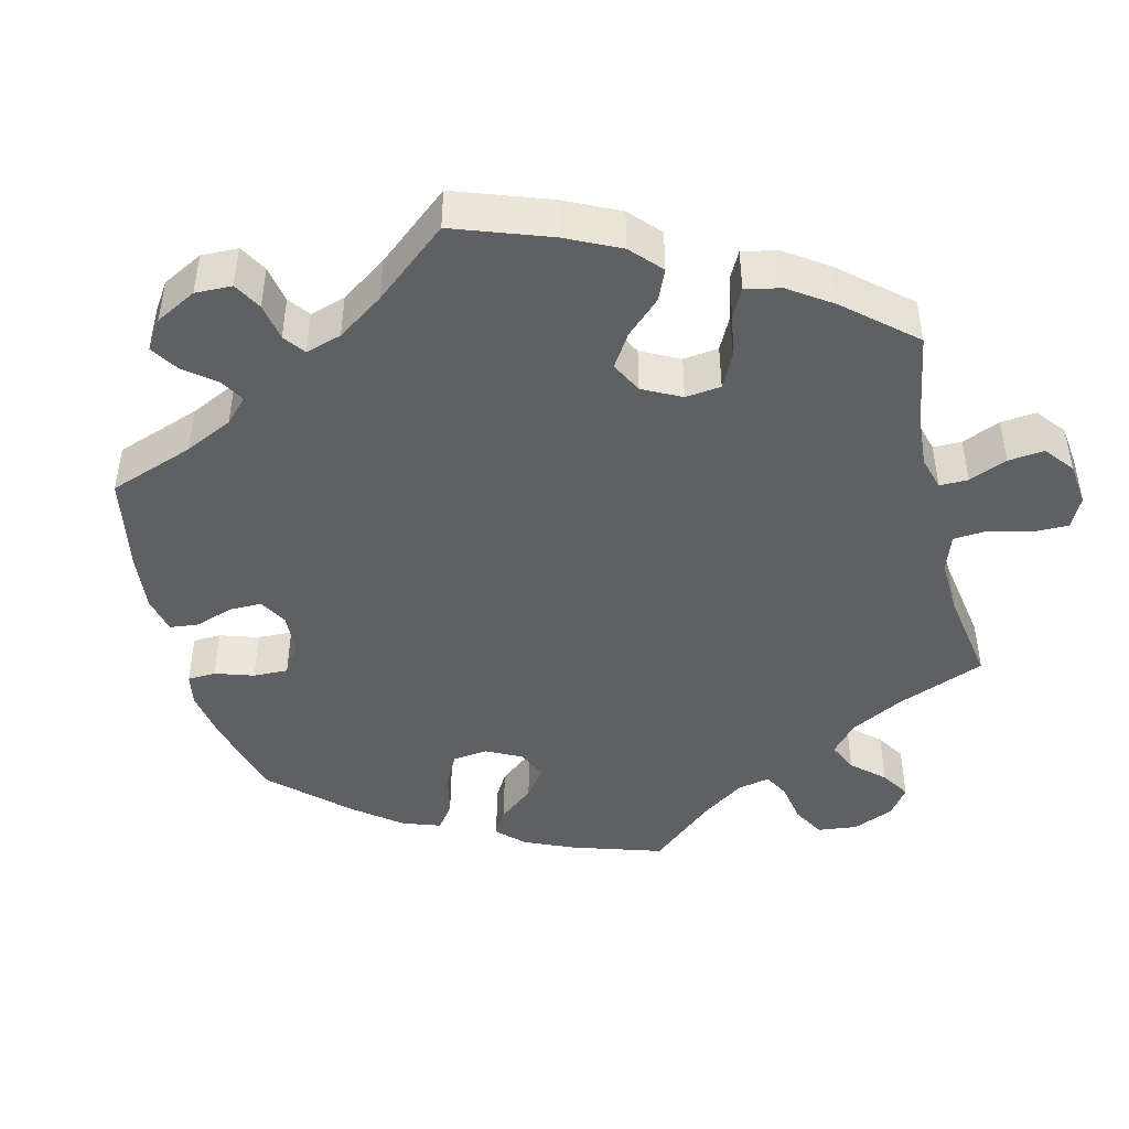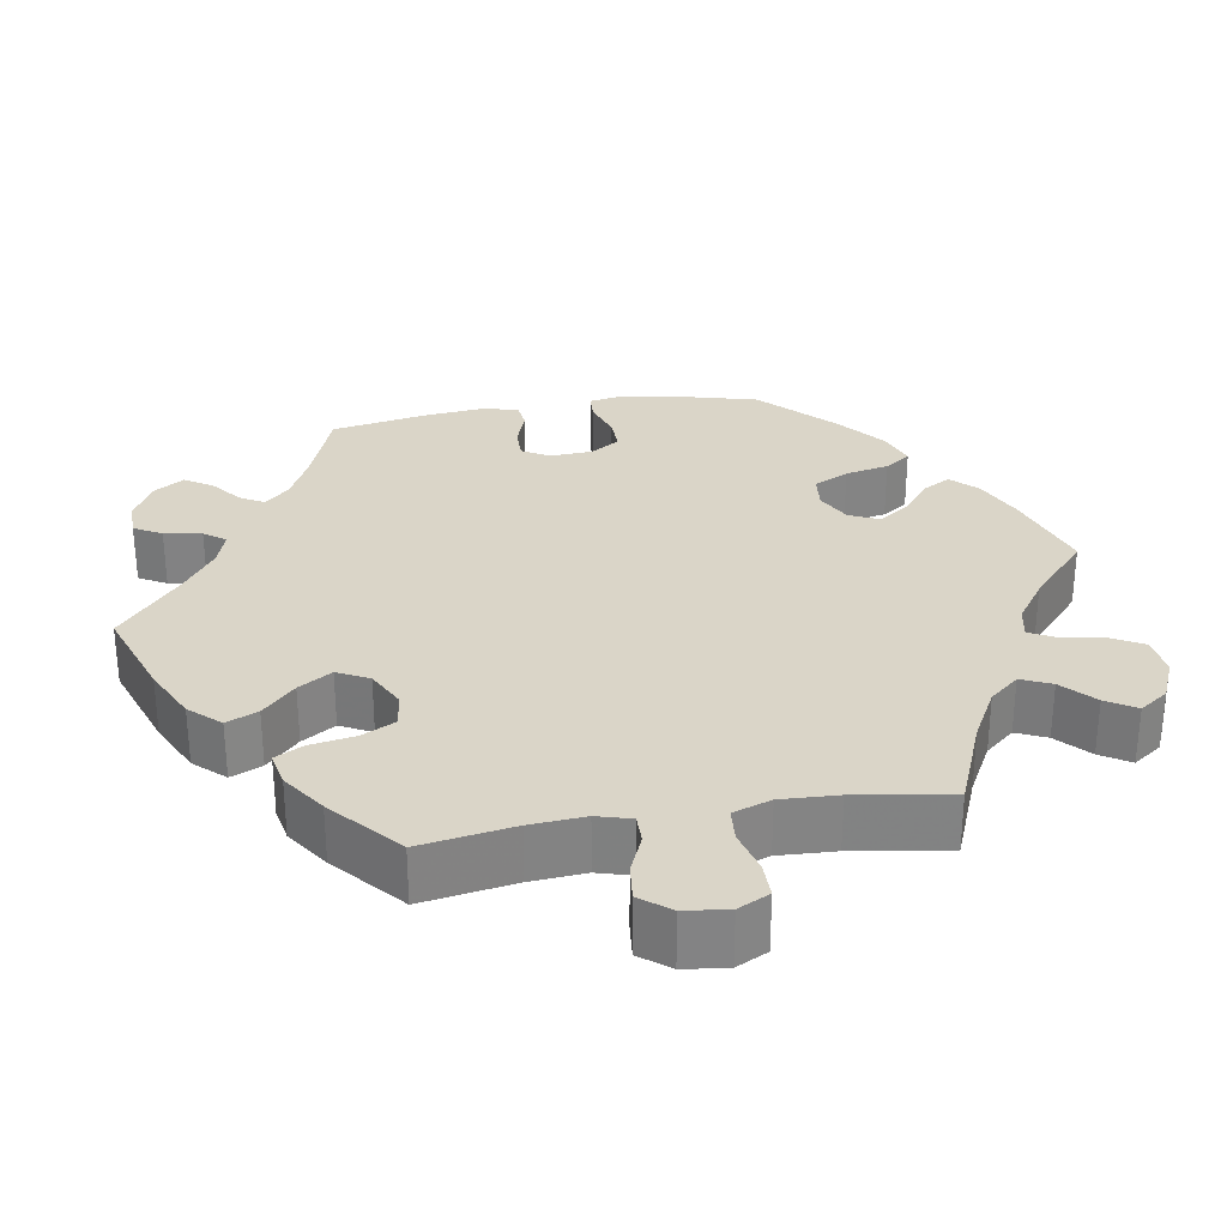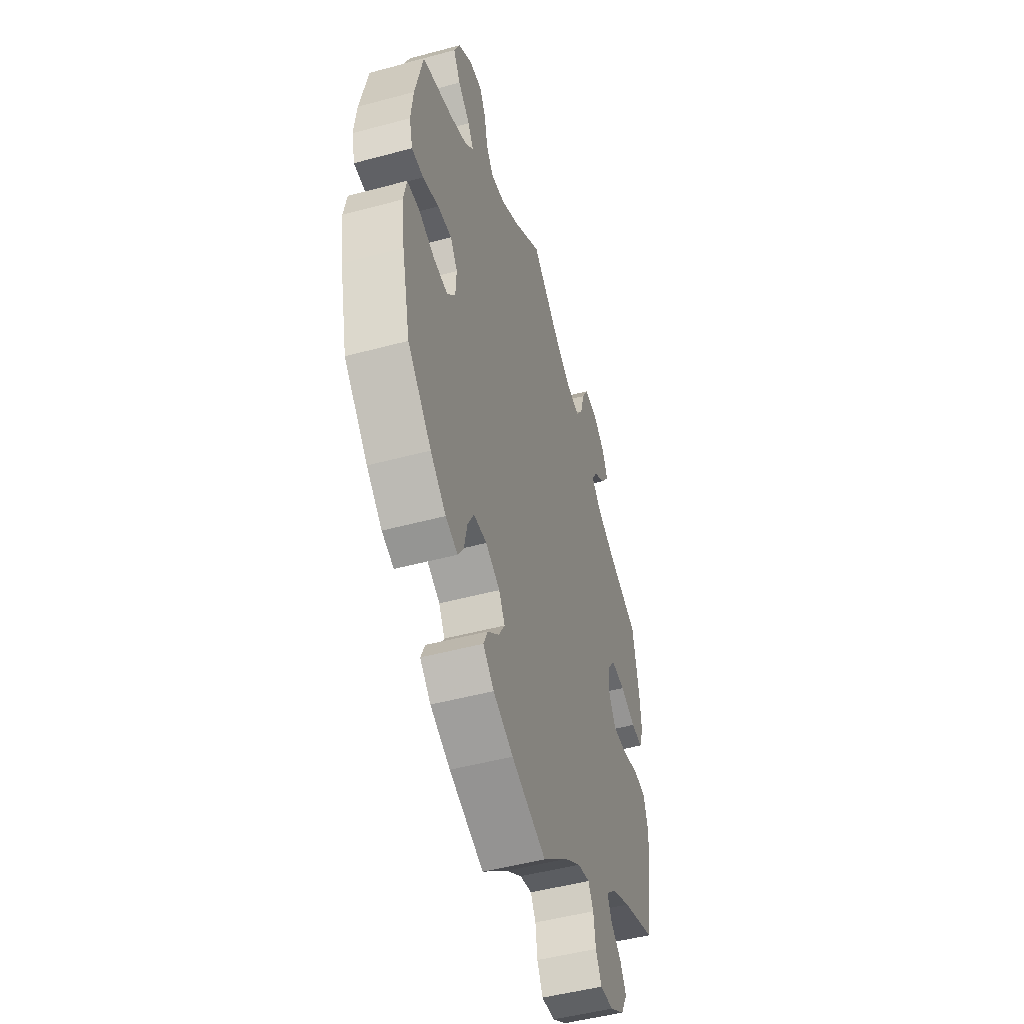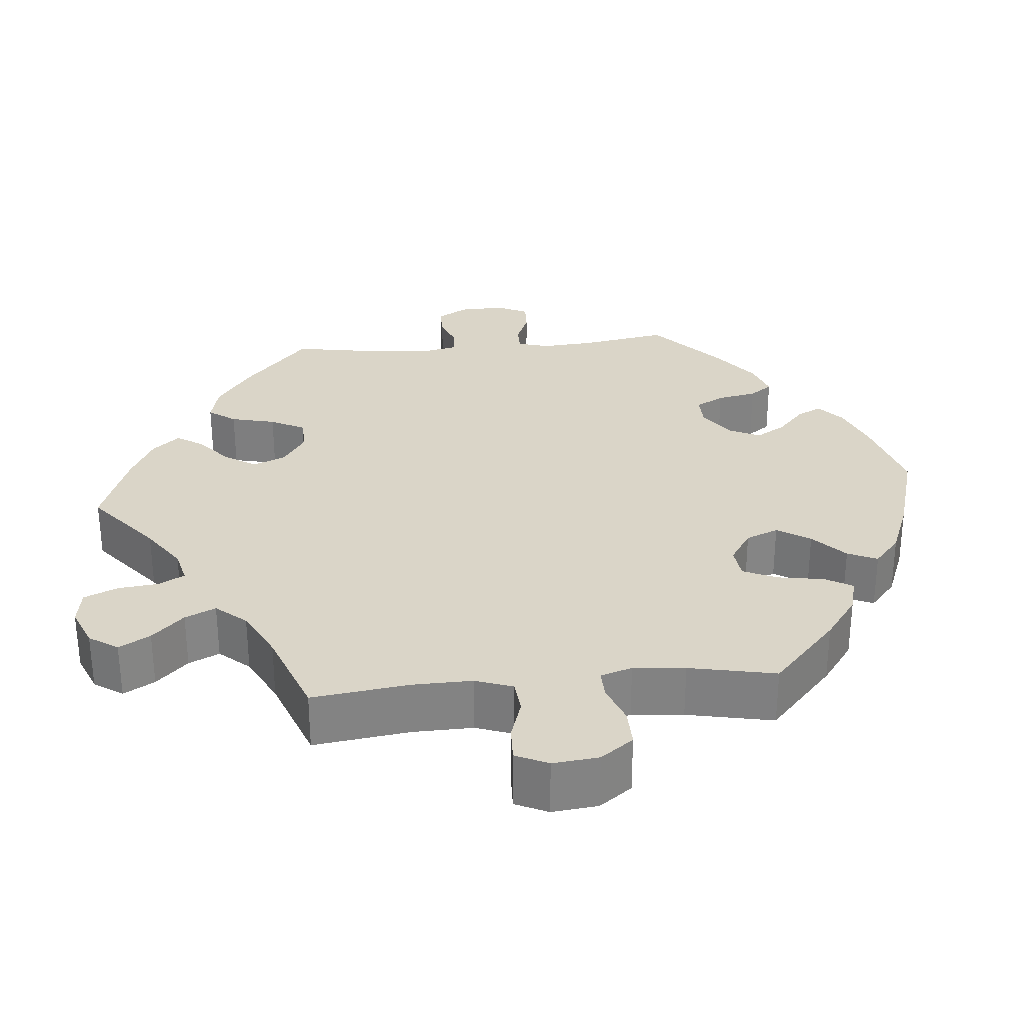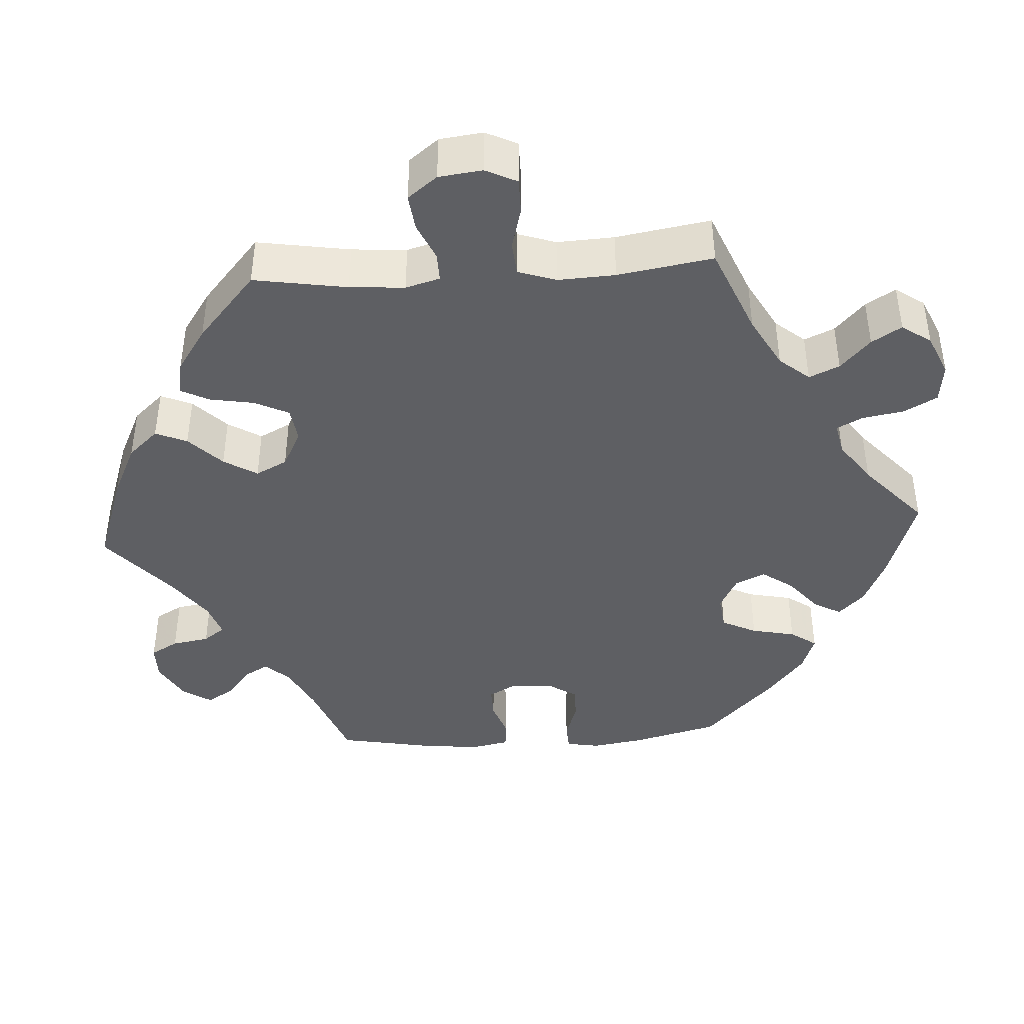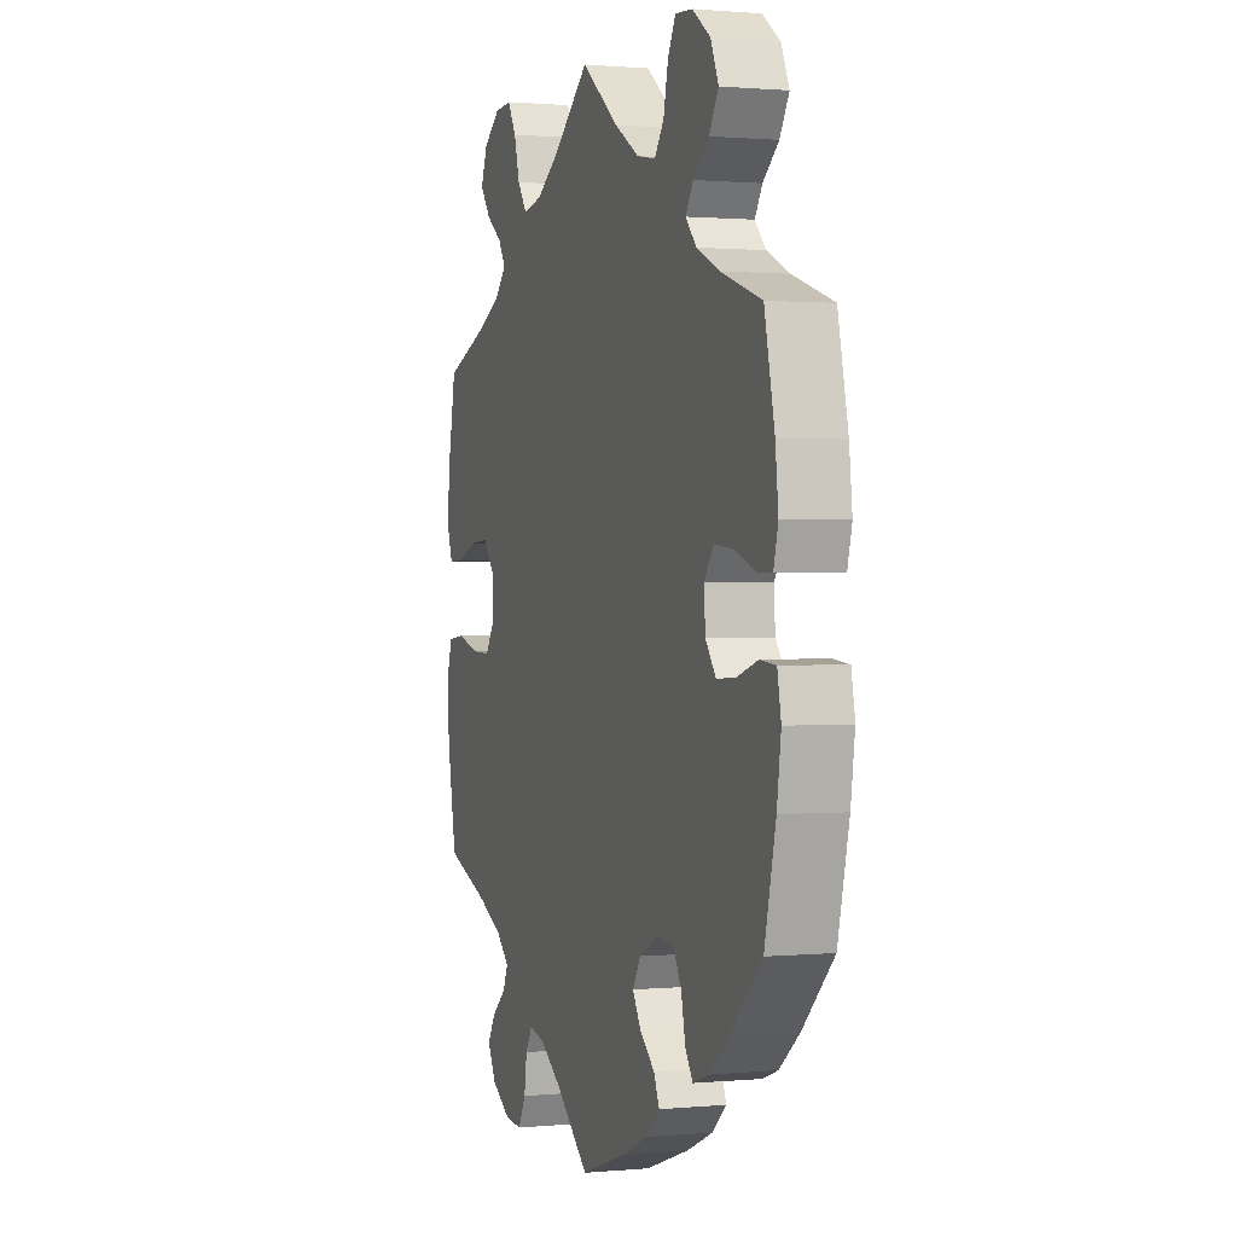
<metadata>
{"format":"obj","ext":"obj","renderer":"f3d","projection":"perspective","resolution":1024,"background":"white","views":[{"elev":-44.8,"azim":-106.3,"up":"+Y"},{"elev":29.1,"azim":-39.6,"up":"+Y"},{"elev":-49.3,"azim":106.6,"up":"+Z"},{"elev":29.3,"azim":24.7,"up":"+Y"},{"elev":-40.9,"azim":-26.4,"up":"+Y"},{"elev":1.0,"azim":71.0,"up":"+Z"}]}
</metadata>
<code>
v 0.418 0.07 -0.371
v 0.364 0.07 -0.415
v 0.322 0.07 -0.43
v 0.302 0.07 -0.399
v 0.291 0.07 -0.347
v 0.269 0.07 -0.307
v 0.223 0.07 -0.304
v 0.173 0.07 -0.329
v 0.152 0.07 -0.365
v 0.174 0.07 -0.402
v 0.214 0.07 -0.437
v 0.229 0.07 -0.471
v 0.191 0.07 -0.505
v 0.121 0.07 -0.536
v 0 0.07 -0.578
v -0.09 0.07 -0.502
v -0.147 0.07 -0.463
v -0.189 0.07 -0.453
v -0.207 0.07 -0.484
v -0.214 0.07 -0.534
v -0.234 0.07 -0.573
v -0.28 0.07 -0.57
v -0.331 0.07 -0.538
v -0.354 0.07 -0.496
v -0.333 0.07 -0.46
v -0.295 0.07 -0.428
v -0.281 0.07 -0.396
v -0.317 0.07 -0.363
v -0.383 0.07 -0.332
v -0.5 0.07 -0.289
v -0.524 0.07 -0.16
v -0.53 0.07 -0.082
v -0.514 0.07 -0.031
v -0.47 0.07 -0.026
v -0.412 0.07 -0.043
v -0.361 0.07 -0.045
v -0.336 0.07 -0.006
v -0.339 0.07 0.05
v -0.367 0.07 0.087
v -0.416 0.07 0.084
v -0.471 0.07 0.064
v -0.512 0.07 0.062
v -0.527 0.07 0.106
v -0.522 0.07 0.174
v -0.5 0.07 0.289
v -0.386 0.07 0.332
v -0.322 0.07 0.363
v -0.29 0.07 0.396
v -0.309 0.07 0.428
v -0.352 0.07 0.46
v -0.38 0.07 0.498
v -0.362 0.07 0.543
v -0.317 0.07 0.577
v -0.272 0.07 0.58
v -0.249 0.07 0.54
v -0.234 0.07 0.485
v -0.209 0.07 0.449
v -0.158 0.07 0.459
v -0.096 0.07 0.499
v 0 0.07 0.578
v 0.1 0.07 0.501
v 0.166 0.07 0.461
v 0.216 0.07 0.452
v 0.241 0.07 0.487
v 0.253 0.07 0.542
v 0.274 0.07 0.582
v 0.32 0.07 0.578
v 0.368 0.07 0.543
v 0.389 0.07 0.495
v 0.364 0.07 0.453
v 0.322 0.07 0.418
v 0.302 0.07 0.386
v 0.331 0.07 0.354
v 0.392 0.07 0.326
v 0.5 0.07 0.29
v 0.527 0.07 0.168
v 0.535 0.07 0.097
v 0.523 0.07 0.051
v 0.482 0.07 0.051
v 0.426 0.07 0.072
v 0.377 0.07 0.077
v 0.352 0.07 0.042
v 0.355 0.07 -0.01
v 0.383 0.07 -0.047
v 0.434 0.07 -0.044
v 0.49 0.07 -0.026
v 0.532 0.07 -0.03
v 0.542 0.07 -0.082
v 0.531 0.07 -0.16
v 0.501 0.07 -0.288
v 0.418 0 -0.371
v 0.364 0 -0.415
v 0.322 0 -0.43
v 0.302 0 -0.399
v 0.291 0 -0.347
v 0.269 0 -0.307
v 0.223 0 -0.304
v 0.173 0 -0.329
v 0.152 0 -0.365
v 0.174 0 -0.402
v 0.214 0 -0.437
v 0.229 0 -0.471
v 0.191 0 -0.505
v 0.121 0 -0.536
v 0 0 -0.578
v -0.09 0 -0.502
v -0.147 0 -0.463
v -0.189 0 -0.453
v -0.207 0 -0.484
v -0.214 0 -0.534
v -0.234 0 -0.573
v -0.28 0 -0.57
v -0.331 0 -0.538
v -0.354 0 -0.496
v -0.333 0 -0.46
v -0.295 0 -0.428
v -0.281 0 -0.396
v -0.317 0 -0.363
v -0.383 0 -0.332
v -0.5 0 -0.289
v -0.524 0 -0.16
v -0.53 0 -0.082
v -0.514 0 -0.031
v -0.47 0 -0.026
v -0.412 0 -0.043
v -0.361 0 -0.045
v -0.336 0 -0.006
v -0.339 0 0.05
v -0.367 0 0.087
v -0.416 0 0.084
v -0.471 0 0.064
v -0.512 0 0.062
v -0.527 0 0.106
v -0.522 0 0.174
v -0.5 0 0.289
v -0.386 0 0.332
v -0.322 0 0.363
v -0.29 0 0.396
v -0.309 0 0.428
v -0.352 0 0.46
v -0.38 0 0.498
v -0.362 0 0.543
v -0.317 0 0.577
v -0.272 0 0.58
v -0.249 0 0.54
v -0.234 0 0.485
v -0.209 0 0.449
v -0.158 0 0.459
v -0.096 0 0.499
v 0 0 0.578
v 0.1 0 0.501
v 0.166 0 0.461
v 0.216 0 0.452
v 0.241 0 0.487
v 0.253 0 0.542
v 0.274 0 0.582
v 0.32 0 0.578
v 0.368 0 0.543
v 0.389 0 0.495
v 0.364 0 0.453
v 0.322 0 0.418
v 0.302 0 0.386
v 0.331 0 0.354
v 0.392 0 0.326
v 0.5 0 0.29
v 0.527 0 0.168
v 0.535 0 0.097
v 0.523 0 0.051
v 0.482 0 0.051
v 0.426 0 0.072
v 0.377 0 0.077
v 0.352 0 0.042
v 0.355 0 -0.01
v 0.383 0 -0.047
v 0.434 0 -0.044
v 0.49 0 -0.026
v 0.532 0 -0.03
v 0.542 0 -0.082
v 0.531 0 -0.16
v 0.501 0 -0.288
f 85 86 87 88
f 84 85 88 89
f 77 78 79 80
f 77 80 81
f 74 75 76 77
f 73 74 77 81
f 72 73 81 82
f 68 69 70 71
f 68 71 72
f 67 68 72
f 64 65 66 67
f 63 64 67 72
f 62 63 72 82
f 59 60 61
f 58 59 61 62
f 57 58 62 82
f 53 54 55 56
f 53 56 57
f 52 53 57
f 49 50 51 52
f 48 49 52 57
f 47 48 57 82
f 43 44 45 46
f 40 41 42 43
f 39 40 43 46
f 38 39 46 47
f 32 33 34 35
f 32 35 36
f 29 30 31 32
f 28 29 32 36
f 27 28 36 37
f 23 24 25 26
f 23 26 27
f 22 23 27
f 19 20 21 22
f 18 19 22 27
f 17 18 27 37
f 13 14 15 16
f 10 11 12 13
f 9 10 13 16
f 8 9 16 17
f 2 3 4 5
f 2 5 6
f 1 2 6
f 84 89 90 1
f 38 47 82 83
f 7 8 17 37
f 6 7 37 38
f 38 83 84
f 1 6 38 84
f 178 177 176 175
f 179 178 175 174
f 170 169 168 167
f 171 170 167
f 167 166 165 164
f 171 167 164 163
f 172 171 163 162
f 161 160 159 158
f 162 161 158
f 162 158 157
f 157 156 155 154
f 162 157 154 153
f 172 162 153 152
f 151 150 149
f 152 151 149 148
f 172 152 148 147
f 146 145 144 143
f 147 146 143
f 147 143 142
f 142 141 140 139
f 147 142 139 138
f 172 147 138 137
f 136 135 134 133
f 133 132 131 130
f 136 133 130 129
f 137 136 129 128
f 125 124 123 122
f 126 125 122
f 122 121 120 119
f 126 122 119 118
f 127 126 118 117
f 116 115 114 113
f 117 116 113
f 117 113 112
f 112 111 110 109
f 117 112 109 108
f 127 117 108 107
f 106 105 104 103
f 103 102 101 100
f 106 103 100 99
f 107 106 99 98
f 95 94 93 92
f 96 95 92
f 96 92 91
f 91 180 179 174
f 173 172 137 128
f 127 107 98 97
f 128 127 97 96
f 174 173 128
f 174 128 96 91
f 1 91 92 2
f 2 92 93 3
f 3 93 94 4
f 4 94 95 5
f 5 95 96 6
f 6 96 97 7
f 7 97 98 8
f 8 98 99 9
f 9 99 100 10
f 10 100 101 11
f 11 101 102 12
f 12 102 103 13
f 13 103 104 14
f 14 104 105 15
f 15 105 106 16
f 16 106 107 17
f 17 107 108 18
f 18 108 109 19
f 19 109 110 20
f 20 110 111 21
f 21 111 112 22
f 22 112 113 23
f 23 113 114 24
f 24 114 115 25
f 25 115 116 26
f 26 116 117 27
f 27 117 118 28
f 28 118 119 29
f 29 119 120 30
f 30 120 121 31
f 31 121 122 32
f 32 122 123 33
f 33 123 124 34
f 34 124 125 35
f 35 125 126 36
f 36 126 127 37
f 37 127 128 38
f 38 128 129 39
f 39 129 130 40
f 40 130 131 41
f 41 131 132 42
f 42 132 133 43
f 43 133 134 44
f 44 134 135 45
f 45 135 136 46
f 46 136 137 47
f 47 137 138 48
f 48 138 139 49
f 49 139 140 50
f 50 140 141 51
f 51 141 142 52
f 52 142 143 53
f 53 143 144 54
f 54 144 145 55
f 55 145 146 56
f 56 146 147 57
f 57 147 148 58
f 58 148 149 59
f 59 149 150 60
f 60 150 151 61
f 61 151 152 62
f 62 152 153 63
f 63 153 154 64
f 64 154 155 65
f 65 155 156 66
f 66 156 157 67
f 67 157 158 68
f 68 158 159 69
f 69 159 160 70
f 70 160 161 71
f 71 161 162 72
f 72 162 163 73
f 73 163 164 74
f 74 164 165 75
f 75 165 166 76
f 76 166 167 77
f 77 167 168 78
f 78 168 169 79
f 79 169 170 80
f 80 170 171 81
f 81 171 172 82
f 82 172 173 83
f 83 173 174 84
f 84 174 175 85
f 85 175 176 86
f 86 176 177 87
f 87 177 178 88
f 88 178 179 89
f 89 179 180 90
f 90 180 91 1

</code>
